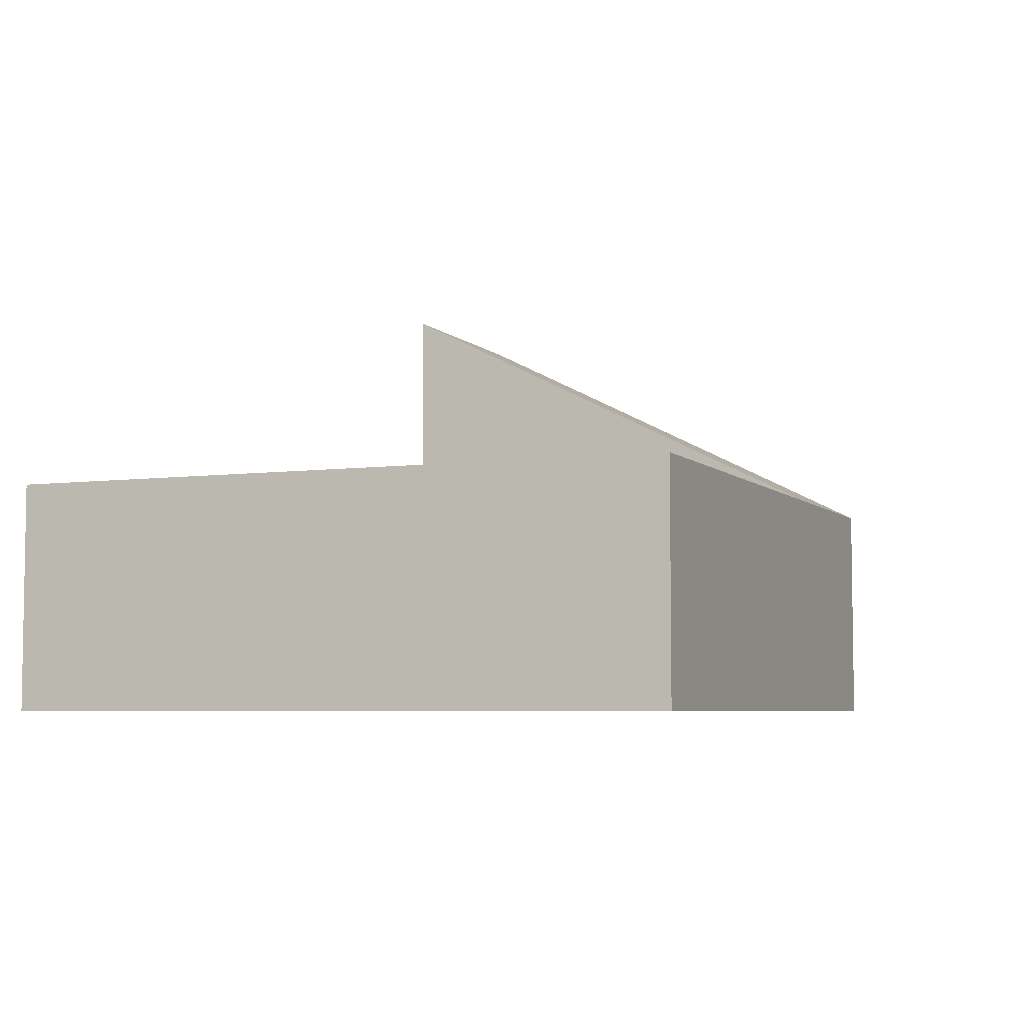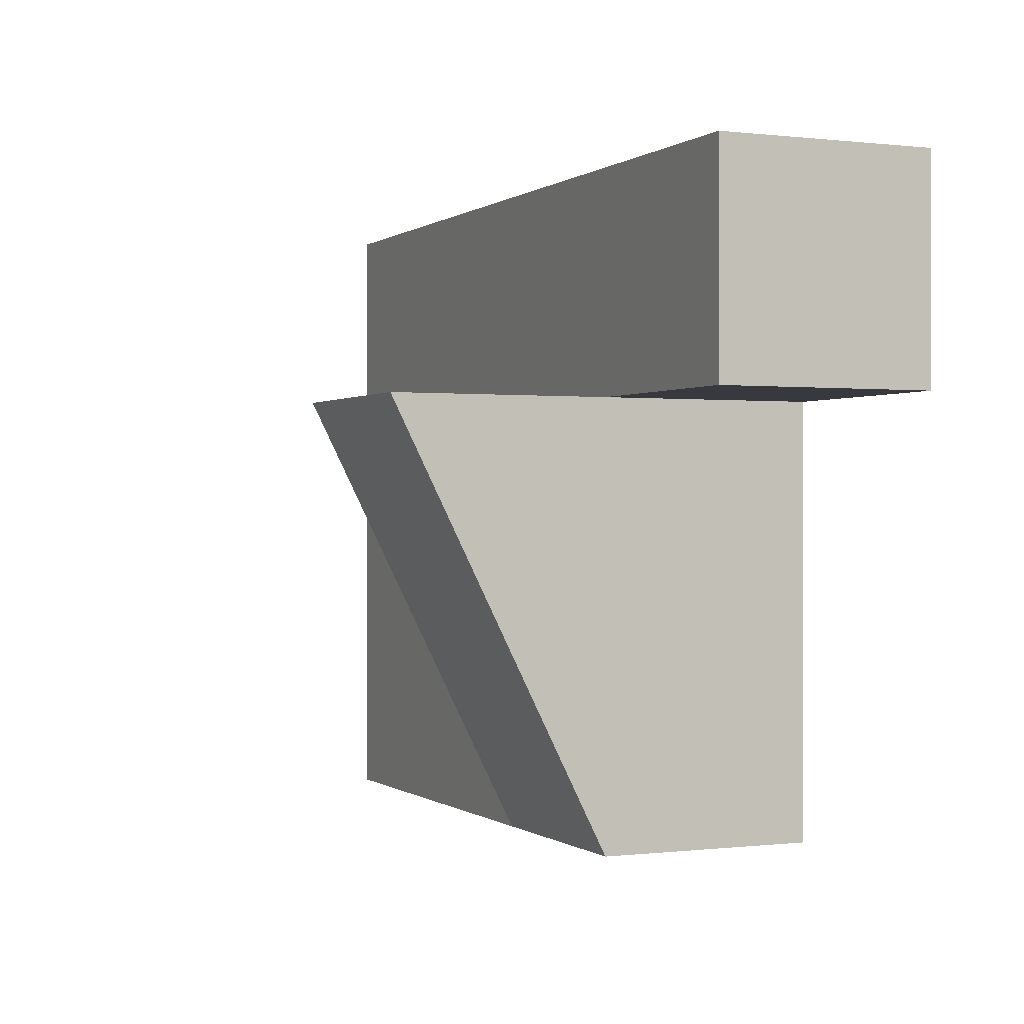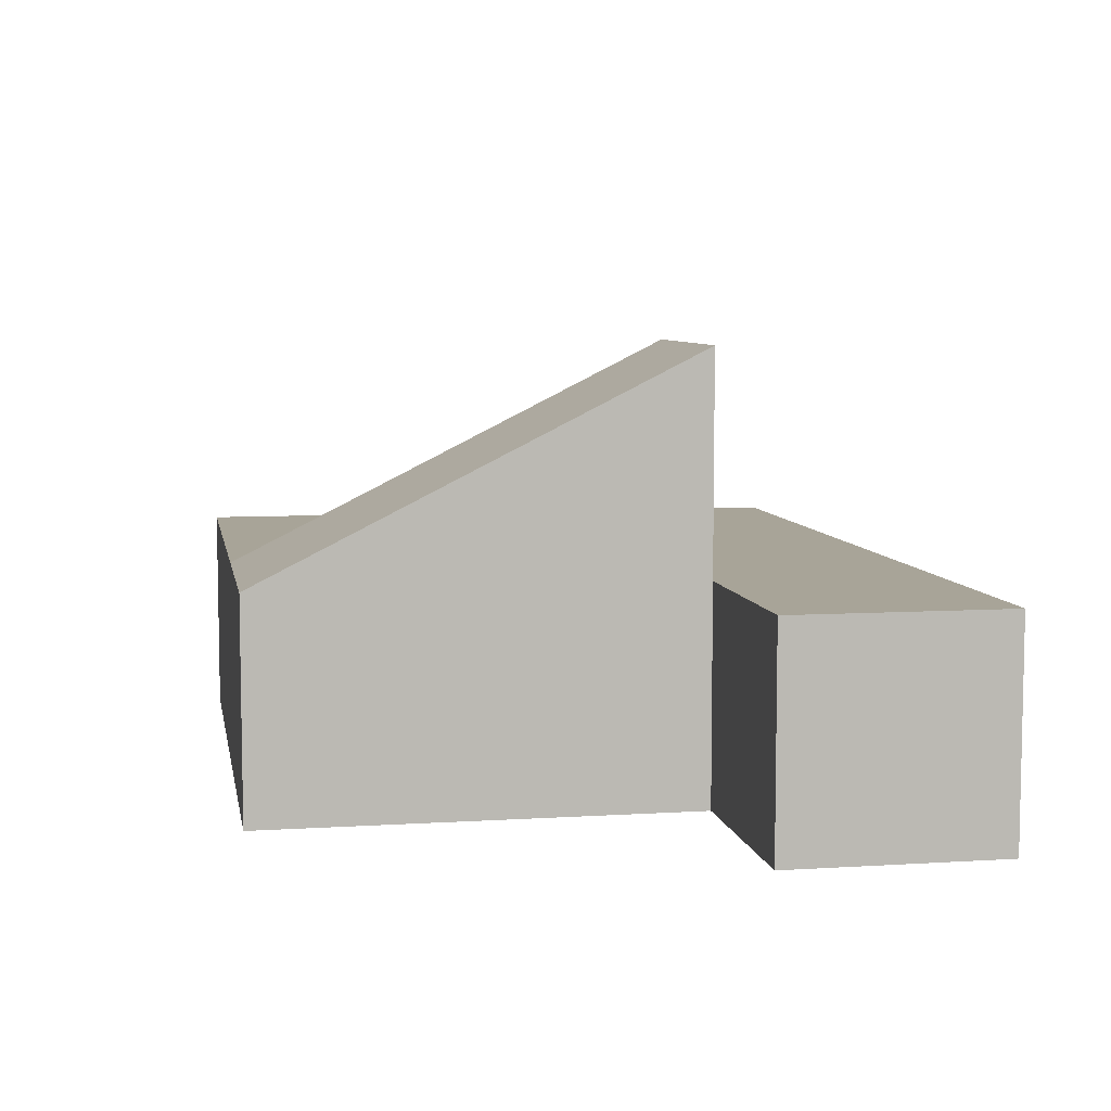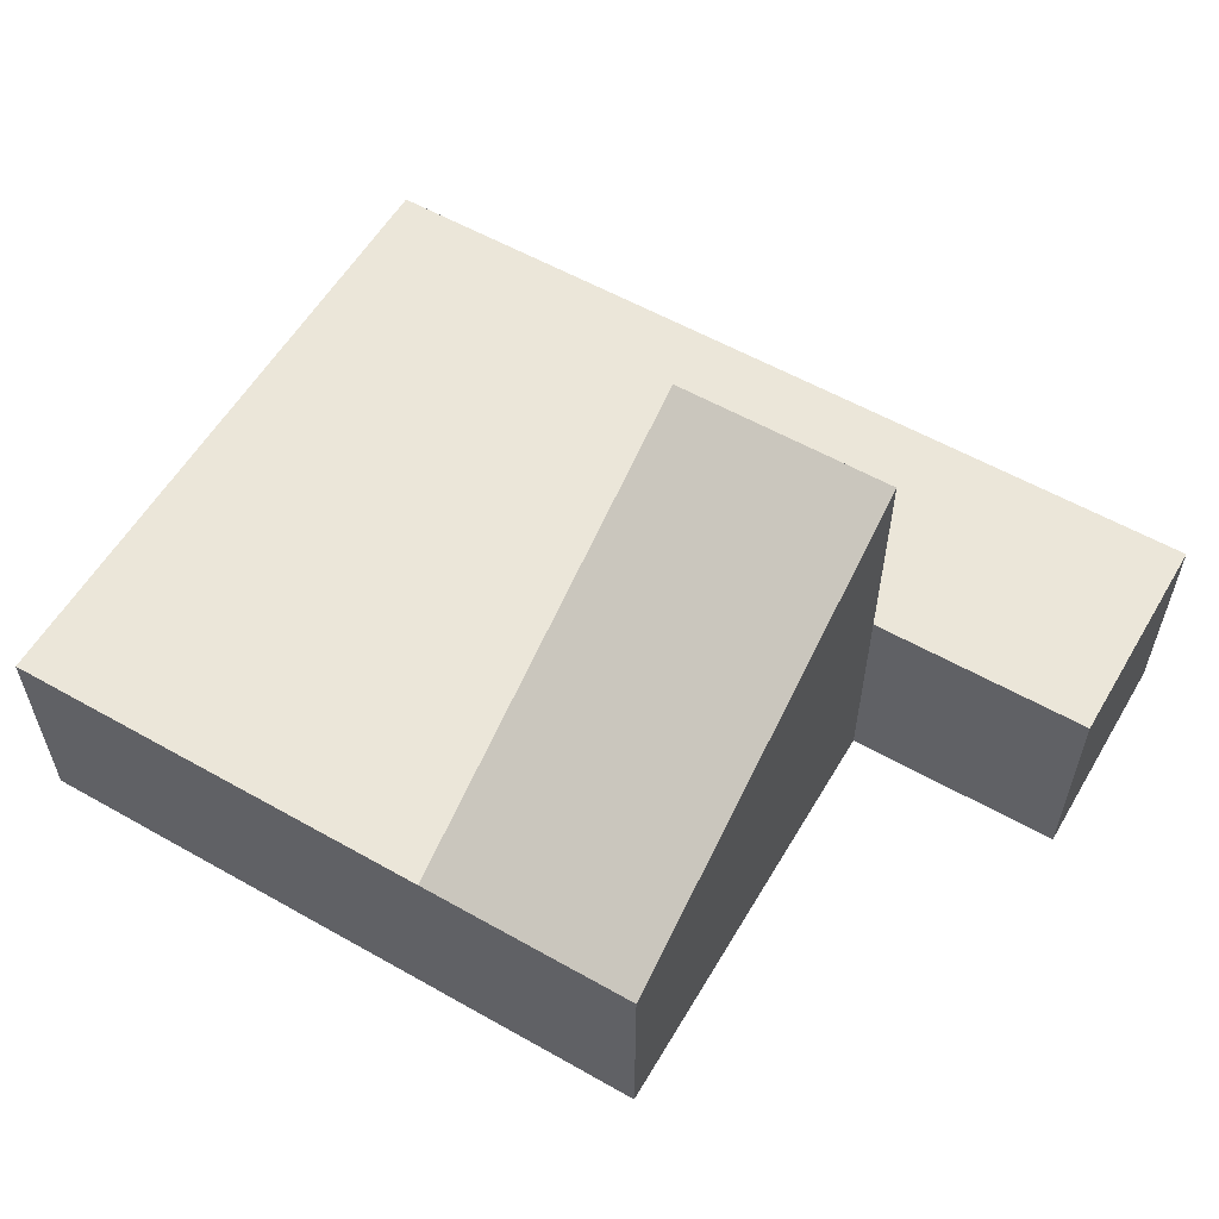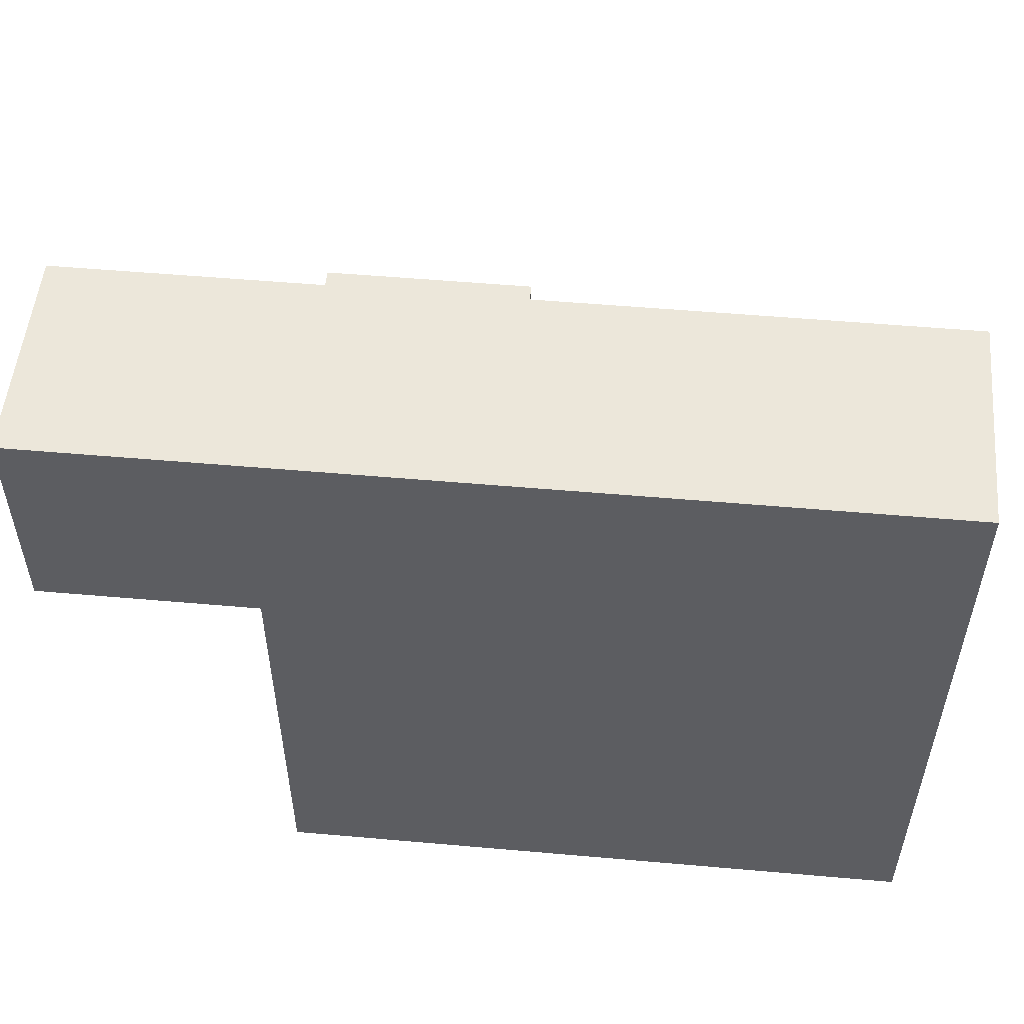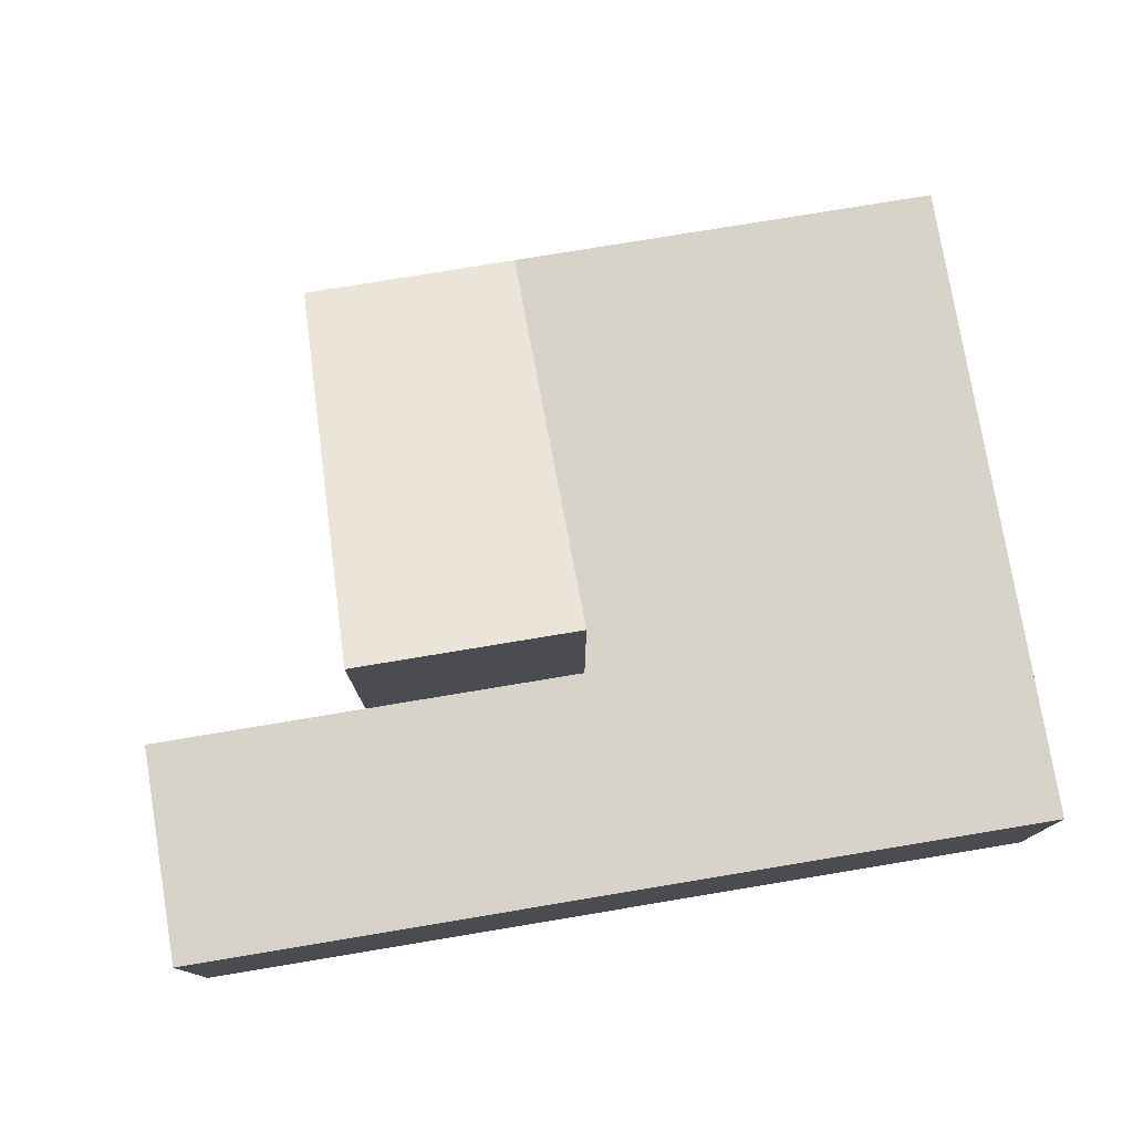
<metadata>
{"format":"obj","ext":"obj","renderer":"f3d","projection":"perspective","resolution":1024,"background":"white","views":[{"elev":-5.5,"azim":-67.3,"up":"+Z"},{"elev":0.0,"azim":66.0,"up":"+Y"},{"elev":7.0,"azim":79.7,"up":"+Z"},{"elev":57.6,"azim":30.4,"up":"+Z"},{"elev":53.0,"azim":-174.6,"up":"+Y"},{"elev":77.2,"azim":170.6,"up":"+Z"}]}
</metadata>
<code>
v 3 1 4
v 3 1 2
v 1 1 2
v 1 1 4
v 3 -3 2
v 3 1 4
v 1 1 4
v 1 -3 2
v 1 1 2
v 1 -3 2
v 1 1 4
v 3 1 0
v 5 1 0
v 5 1 2
v 3 1 2
v 3 -3 0
v 3 1 0
v 3 1 2
v 3 1 4
v 3 -3 2
v -3 -3 0
v 3 -3 0
v 3 -3 2
v 1 -3 2
v -3 -3 2
v -3 3 0
v -3 -3 0
v -3 -3 2
v -3 3 2
v 5 3 0
v -3 3 0
v -3 3 2
v 5 3 2
v 5 1 0
v 5 3 0
v 5 3 2
v 5 1 2
v 1 1 2
v 3 1 2
v 5 1 2
v 5 3 2
v -3 3 2
v -3 -3 2
v 1 -3 2
v 5 3 0
v 5 1 0
v 3 1 0
v 3 -3 0
v -3 -3 0
v -3 3 0
g f3db6070-e368-11ea-ac41-54bf646e7e1f
f 1 2 4
f 4 2 3
g f3dbfcb4-e368-11ea-a390-54bf646e7e1f
f 5 6 8
f 8 6 7
g f3dc71e8-e368-11ea-bef6-54bf646e7e1f
f 9 10 11
g f3b27ada-e368-11ea-993a-54bf646e7e1f
f 12 13 15
f 15 13 14
g f3b2a1e8-e368-11ea-aee0-54bf646e7e1f
f 16 17 20
f 20 17 18
f 20 18 19
g f3b2c8fa-e368-11ea-873d-54bf646e7e1f
f 25 21 24
f 24 21 22
f 24 22 23
g f3b3171a-e368-11ea-ad32-54bf646e7e1f
f 26 27 29
f 29 27 28
g f3b33e2e-e368-11ea-b389-54bf646e7e1f
f 30 31 33
f 33 31 32
g f3b38c58-e368-11ea-a3dc-54bf646e7e1f
f 34 35 37
f 37 35 36
g f3b3b35c-e368-11ea-839b-54bf646e7e1f
f 39 41 38
f 38 41 42
f 38 42 43
f 39 40 41
f 43 44 38
g f3b42882-e368-11ea-8a69-54bf646e7e1f
f 46 47 45
f 45 47 50
f 50 47 49
f 49 47 48

</code>
